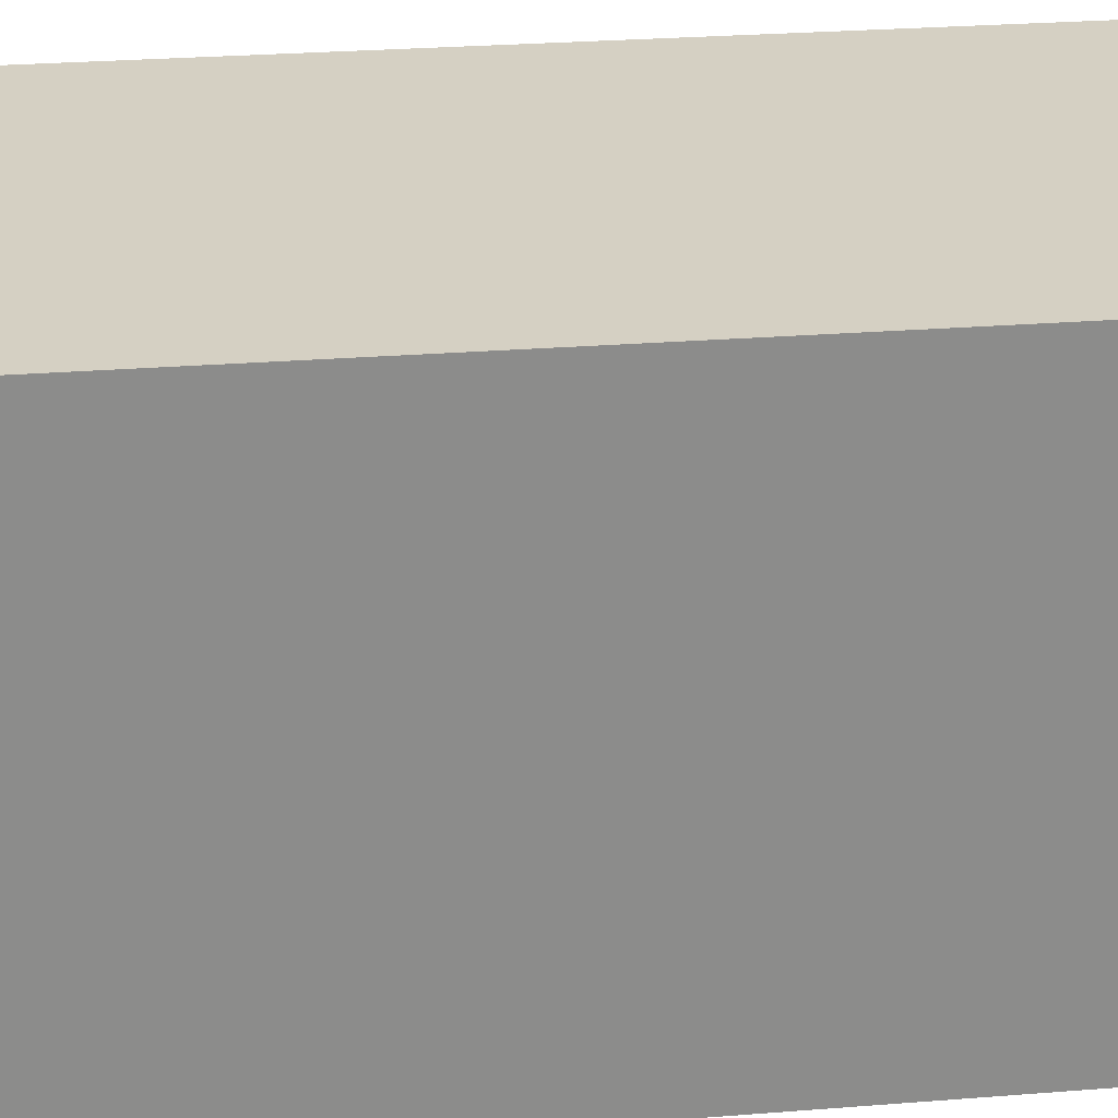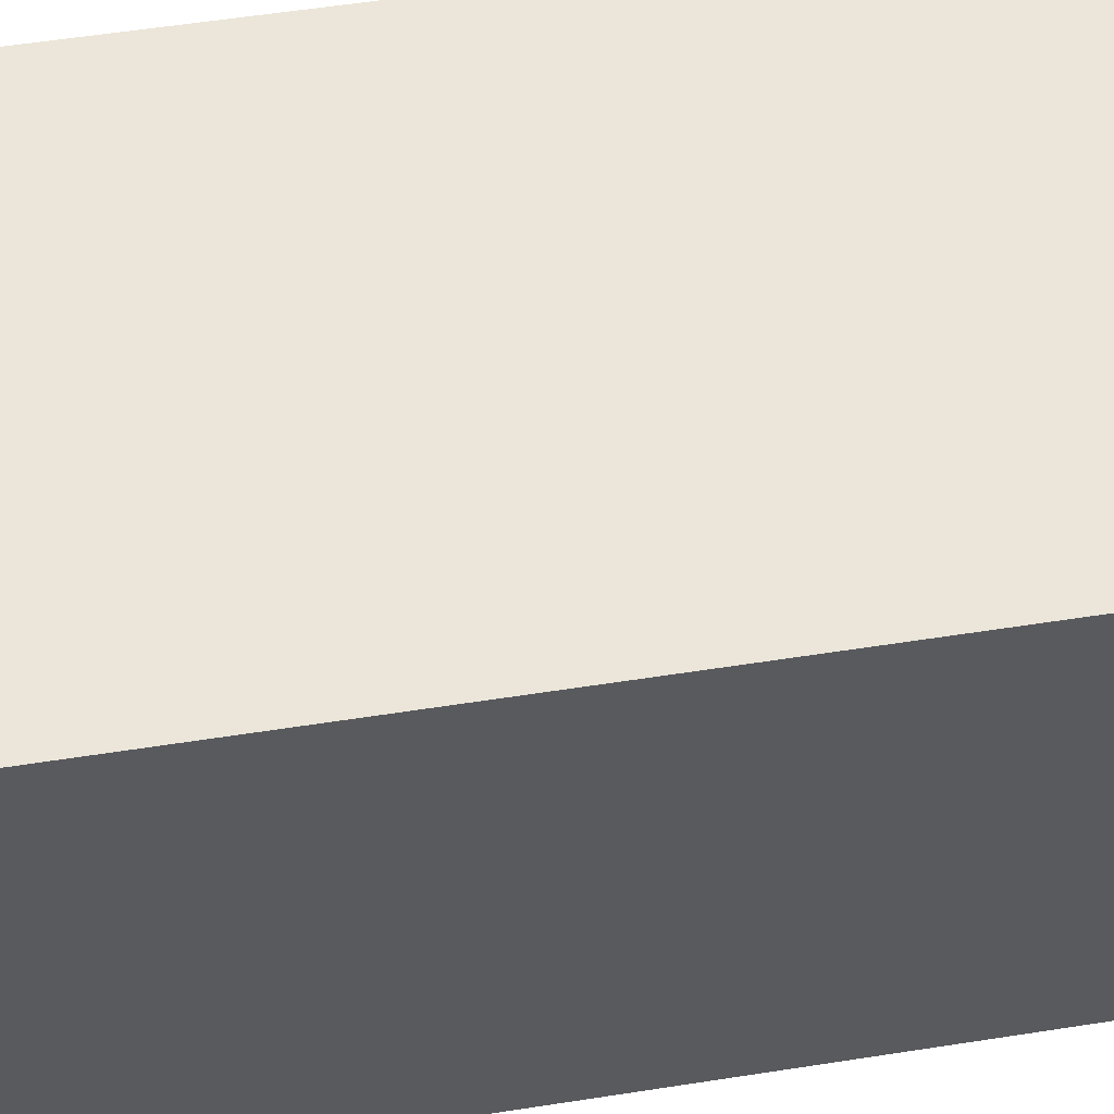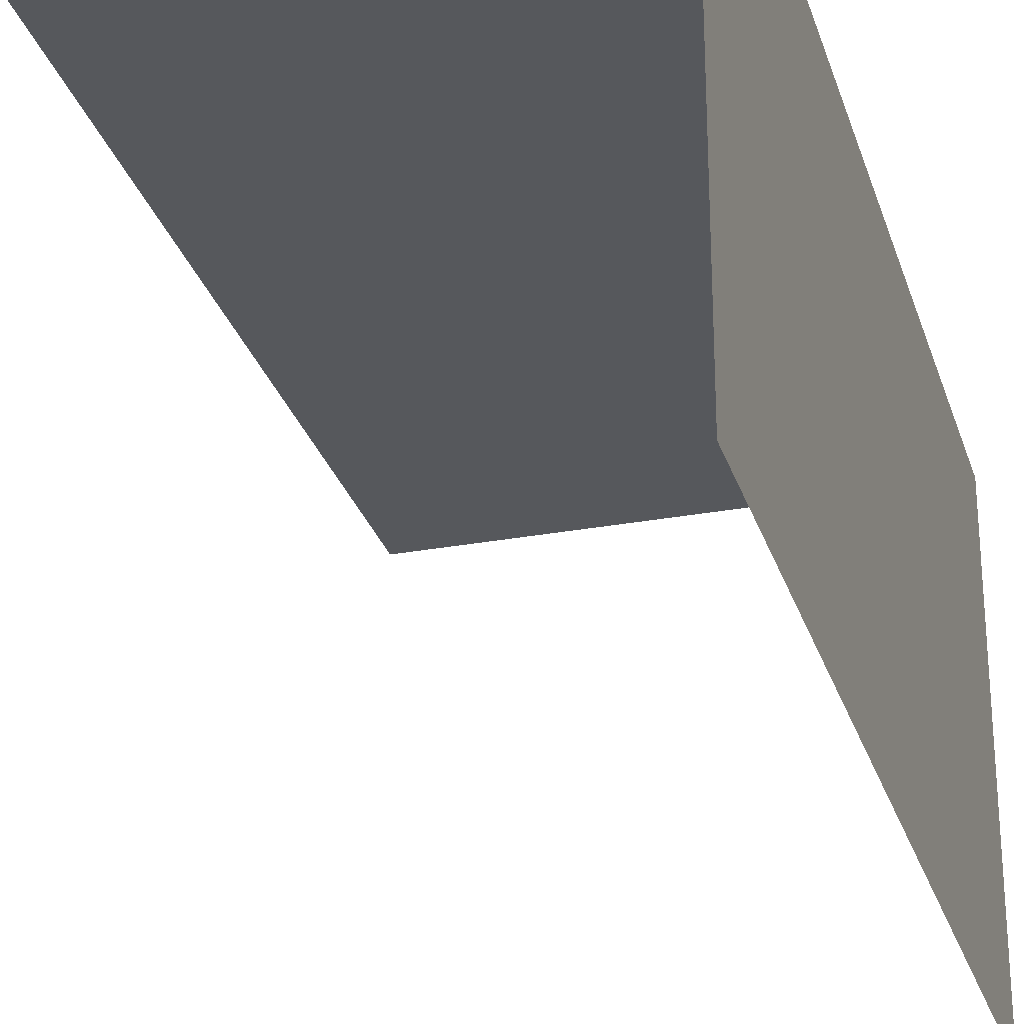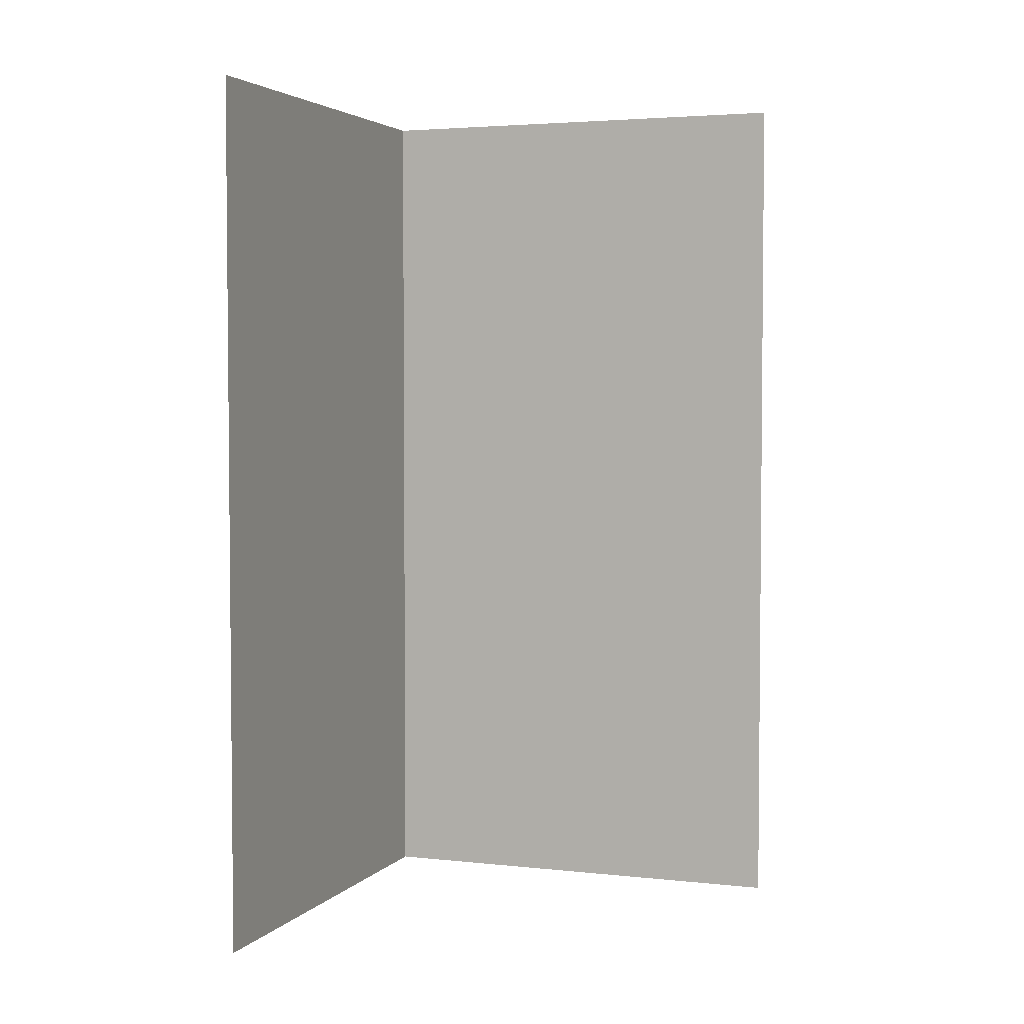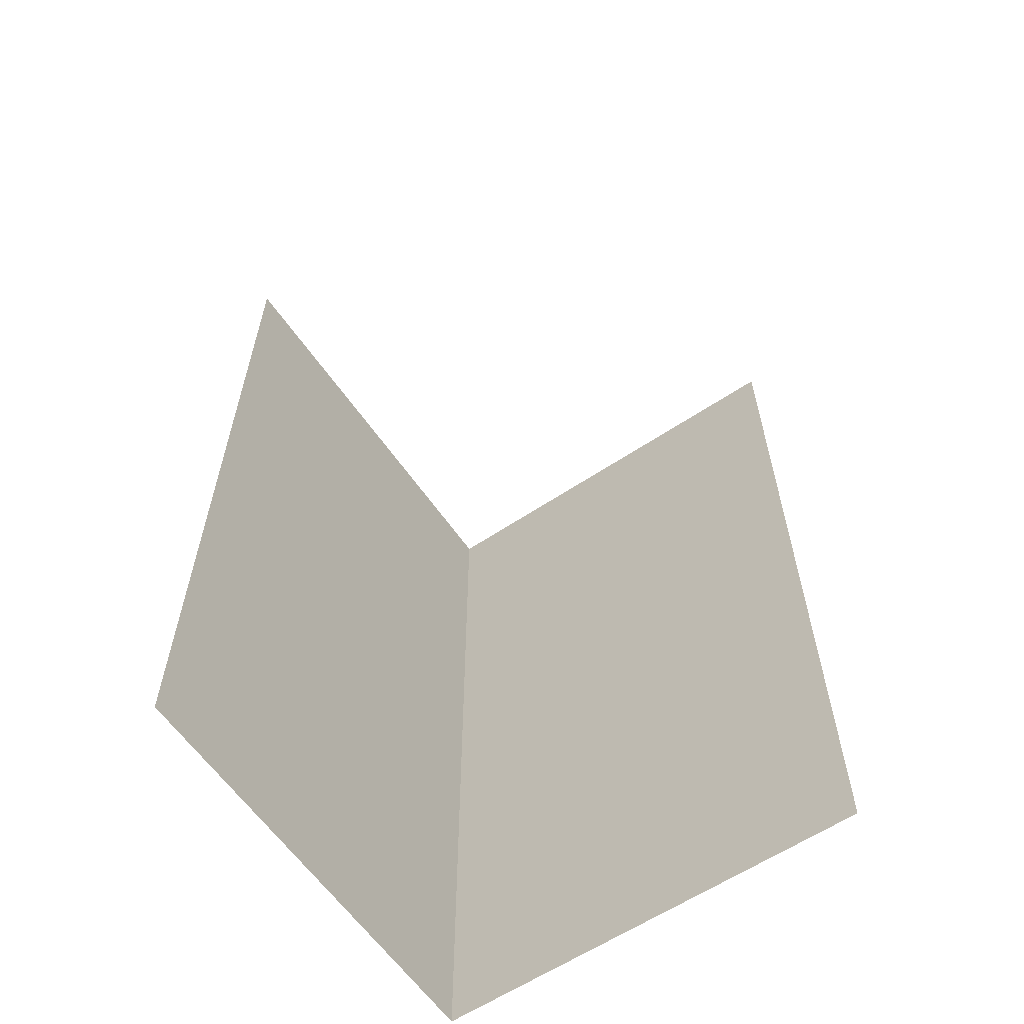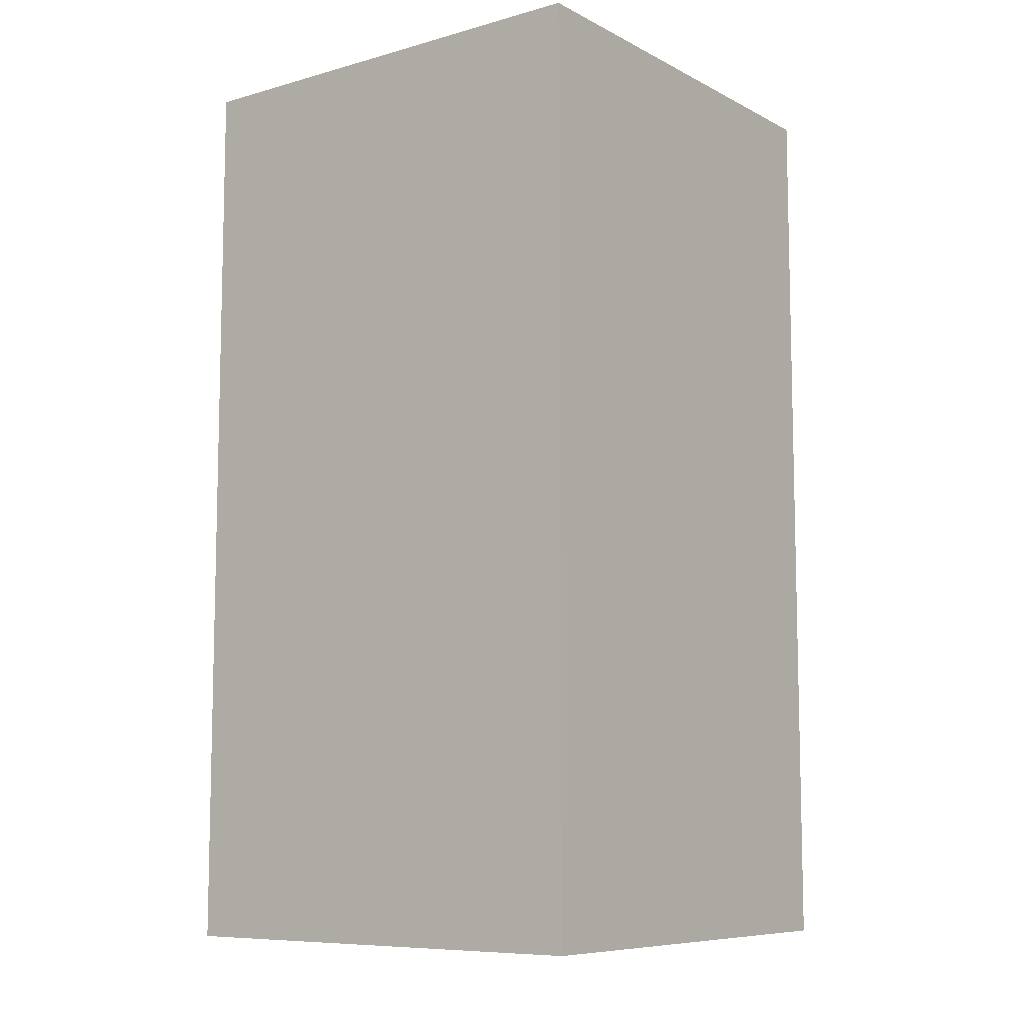
<metadata>
{"format":"obj","ext":"obj","renderer":"f3d","projection":"perspective","resolution":1024,"background":"white","views":[{"elev":26.3,"azim":82.8,"up":"+Z"},{"elev":56.1,"azim":80.7,"up":"+Z"},{"elev":-27.9,"azim":15.9,"up":"+Z"},{"elev":3.5,"azim":-159.8,"up":"+Y"},{"elev":-60.5,"azim":-145.6,"up":"+Y"},{"elev":-8.5,"azim":36.9,"up":"+Y"}]}
</metadata>
<code>
o eees_empty_empty_wall_llaw_eees_Plane.024
v -0.5 -0 0
v 0 -0 -0.5
v 0 0 0
v -0.5 1 0
v 0 1 -0.5
v 0 1 0
f 3 2 5
f 1 3 4
f 4 3 6
f 5 6 3

</code>
